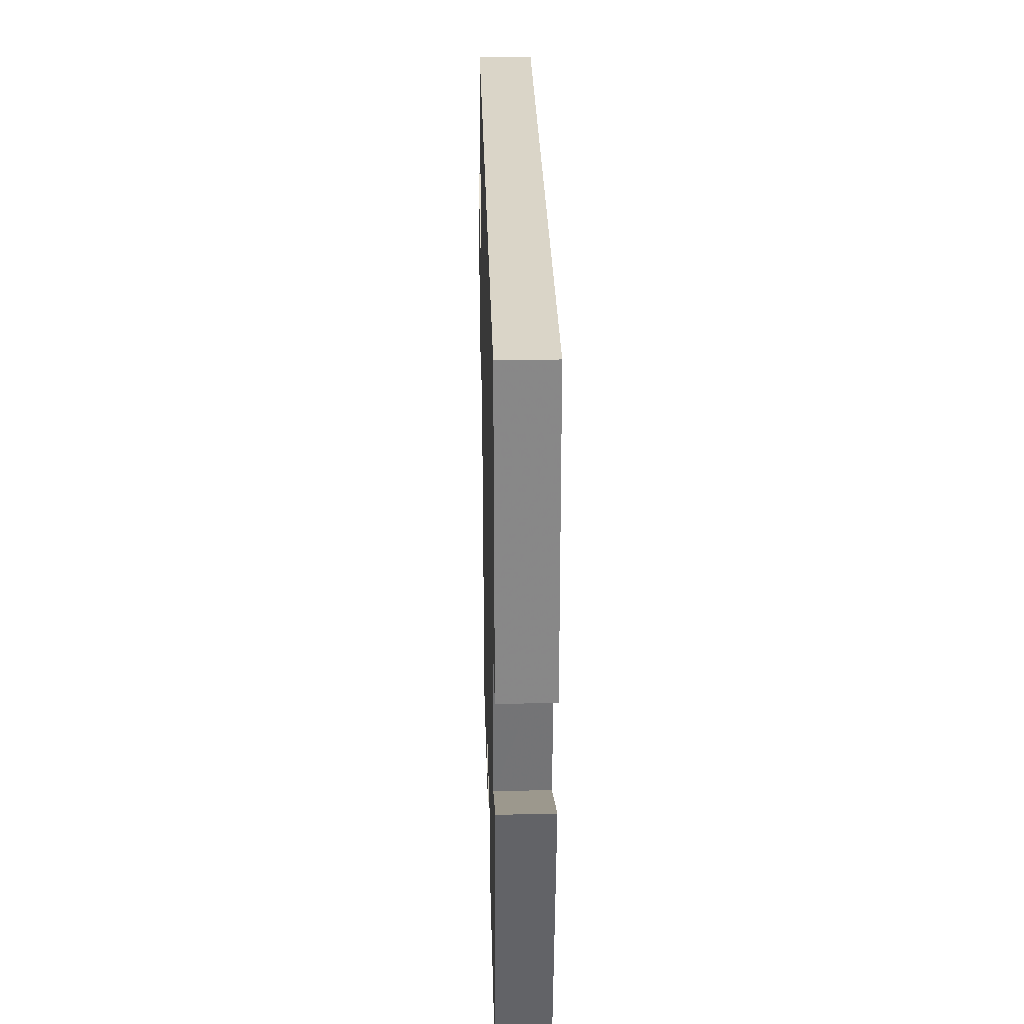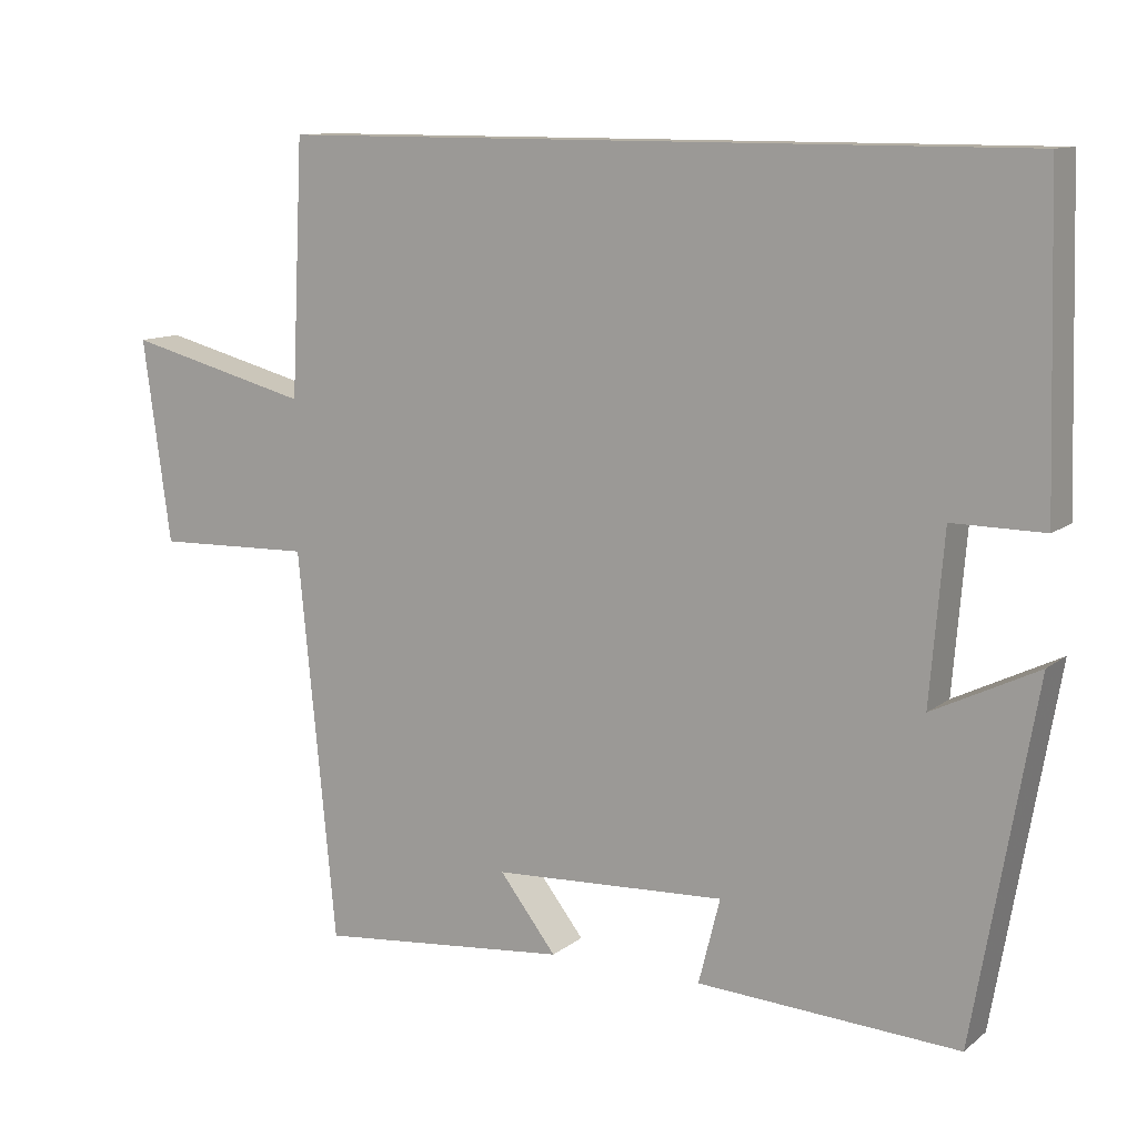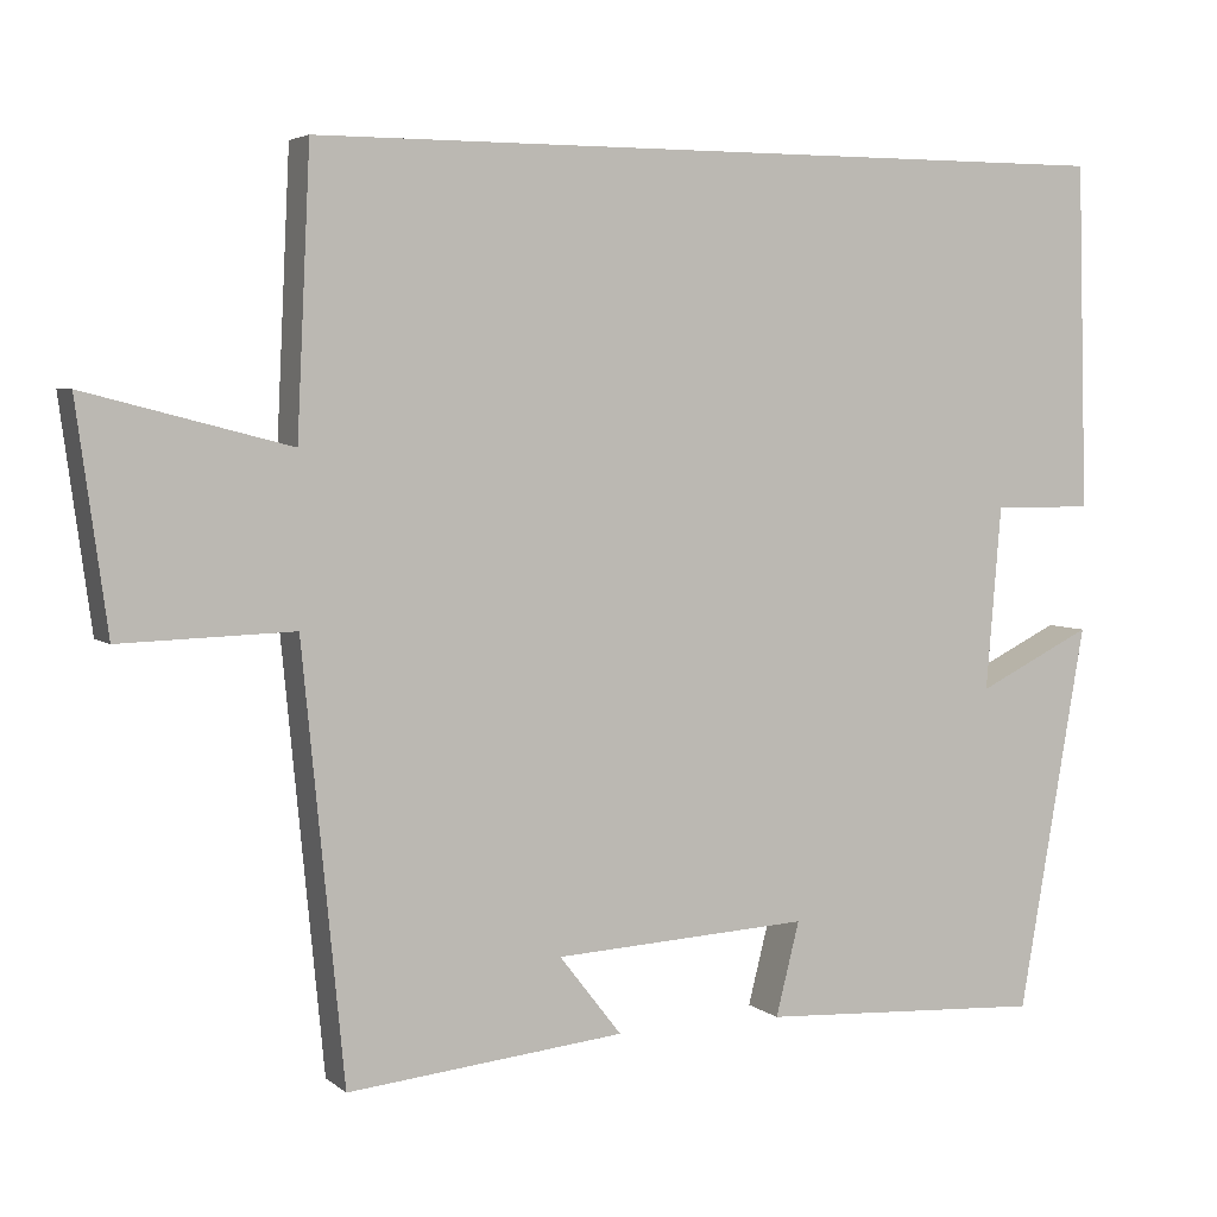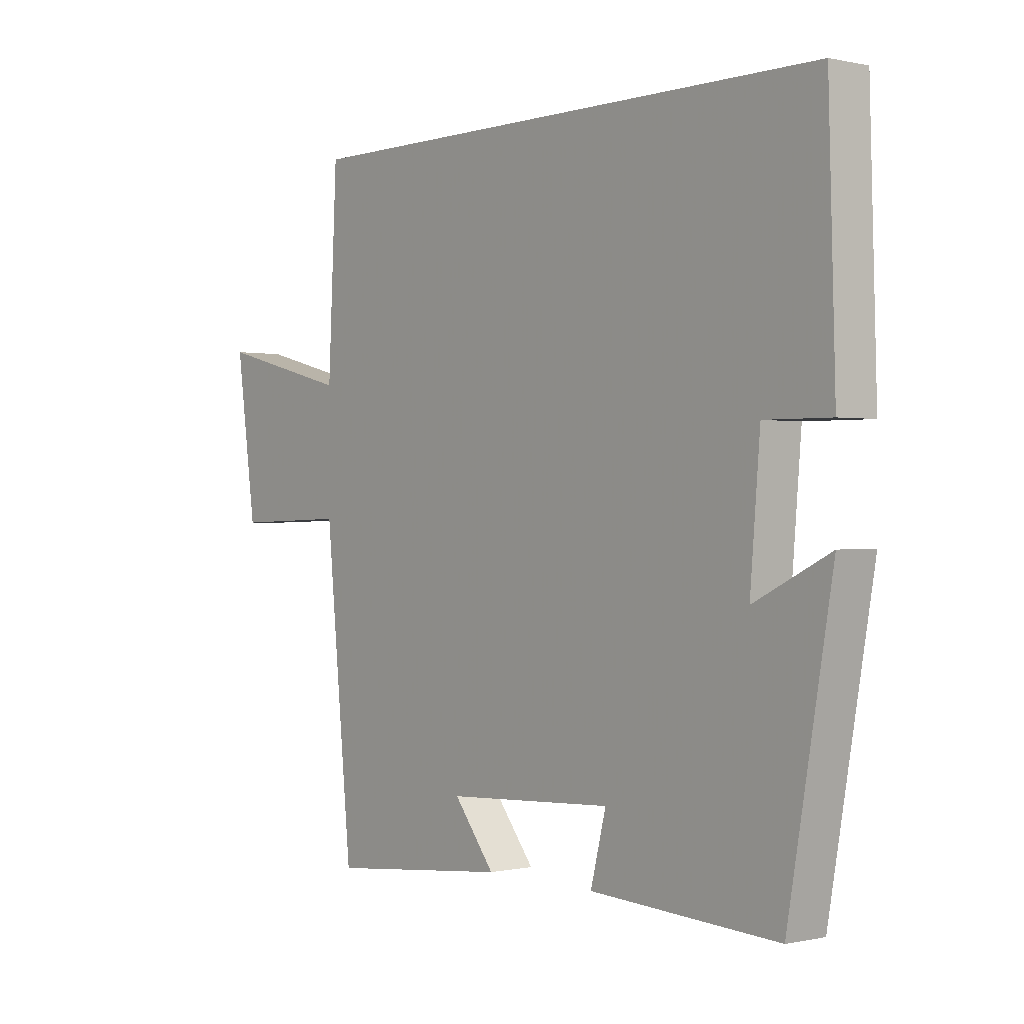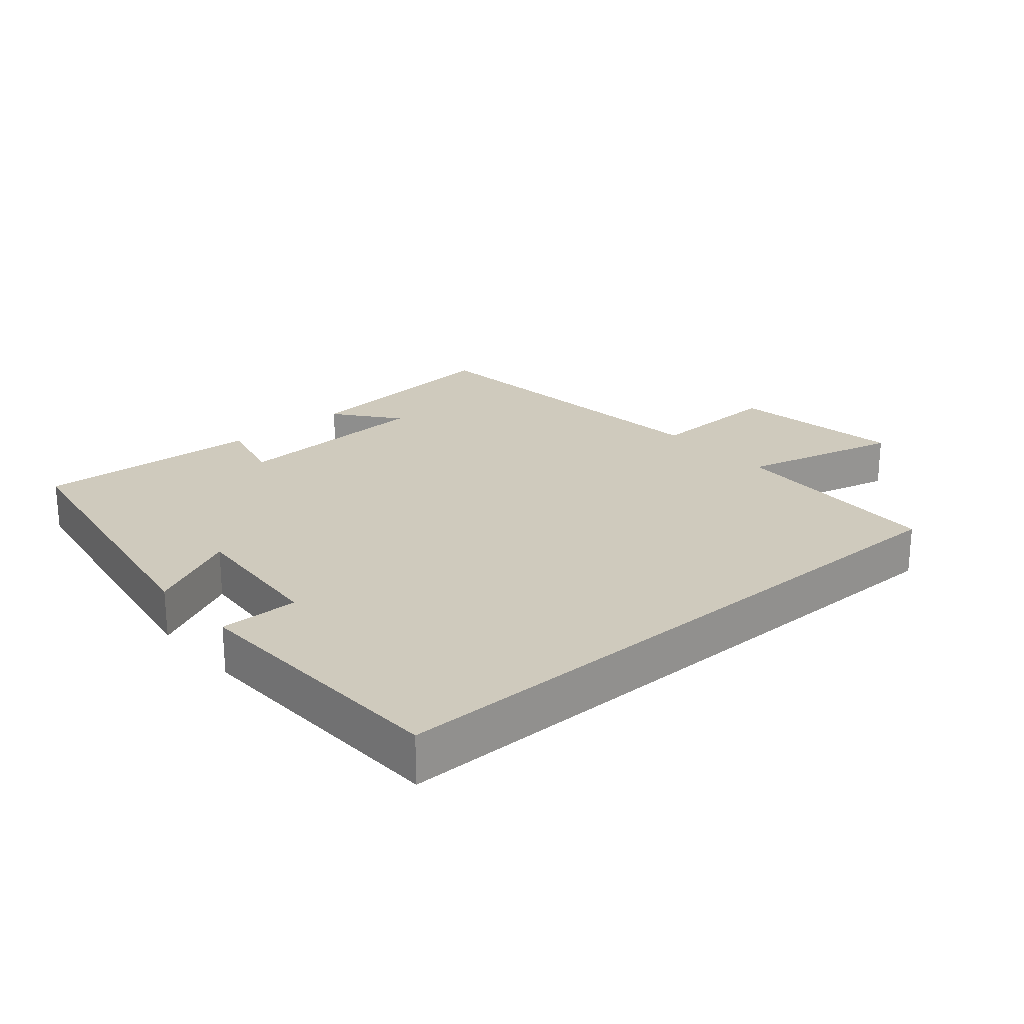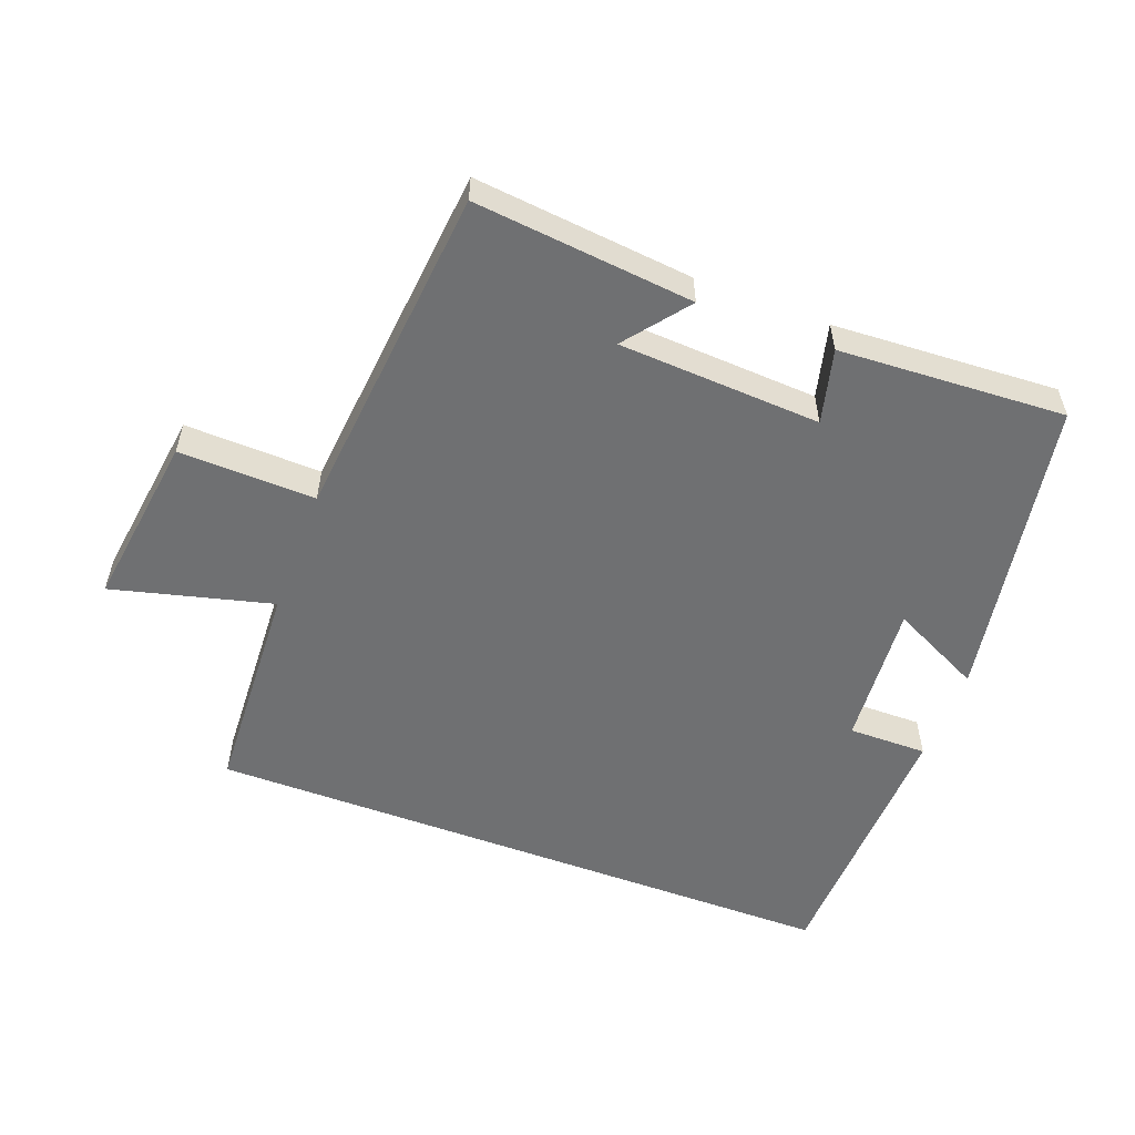
<metadata>
{"format":"obj","ext":"obj","renderer":"f3d","projection":"perspective","resolution":1024,"background":"white","views":[{"elev":29.2,"azim":-91.5,"up":"+Z"},{"elev":11.3,"azim":-150.1,"up":"+Z"},{"elev":4.5,"azim":155.4,"up":"+Z"},{"elev":-0.1,"azim":-129.5,"up":"+Z"},{"elev":22.9,"azim":-41.1,"up":"+Y"},{"elev":-54.8,"azim":159.3,"up":"+Y"}]}
</metadata>
<code>
v -0.42 0.07 -0.519
v -0.5 0.07 -0.06
v -0.363 0.07 -0.127
v -0.381 0.07 0.091
v -0.5 0.07 0.09
v -0.488 0.07 0.5
v 0.484 0.07 0.5
v 0.5 0.07 0.17
v 0.741 0.07 0.232
v 0.705 0.07 -0.032
v 0.5 0.07 -0.026
v 0.451 0.07 -0.533
v 0.122 0.07 -0.5
v 0.196 0.07 -0.405
v -0.108 0.07 -0.389
v -0.08 0.07 -0.5
v -0.42 0 -0.519
v -0.5 0 -0.06
v -0.363 0 -0.127
v -0.381 0 0.091
v -0.5 0 0.09
v -0.488 0 0.5
v 0.484 0 0.5
v 0.5 0 0.17
v 0.741 0 0.232
v 0.705 0 -0.032
v 0.5 0 -0.026
v 0.451 0 -0.533
v 0.122 0 -0.5
v 0.196 0 -0.405
v -0.108 0 -0.389
v -0.08 0 -0.5
f 1 2 3
f 16 1 3
f 15 16 3
f 14 15 3 4
f 11 12 13 14
f 11 14 4
f 8 9 10 11
f 8 11 4
f 6 7 8
f 5 6 8
f 4 5 8
f 19 18 17
f 19 17 32
f 19 32 31
f 20 19 31 30
f 30 29 28 27
f 20 30 27
f 27 26 25 24
f 20 27 24
f 24 23 22
f 24 22 21
f 24 21 20
f 1 17 18 2
f 2 18 19 3
f 3 19 20 4
f 4 20 21 5
f 5 21 22 6
f 6 22 23 7
f 7 23 24 8
f 8 24 25 9
f 9 25 26 10
f 10 26 27 11
f 11 27 28 12
f 12 28 29 13
f 13 29 30 14
f 14 30 31 15
f 15 31 32 16
f 16 32 17 1

</code>
